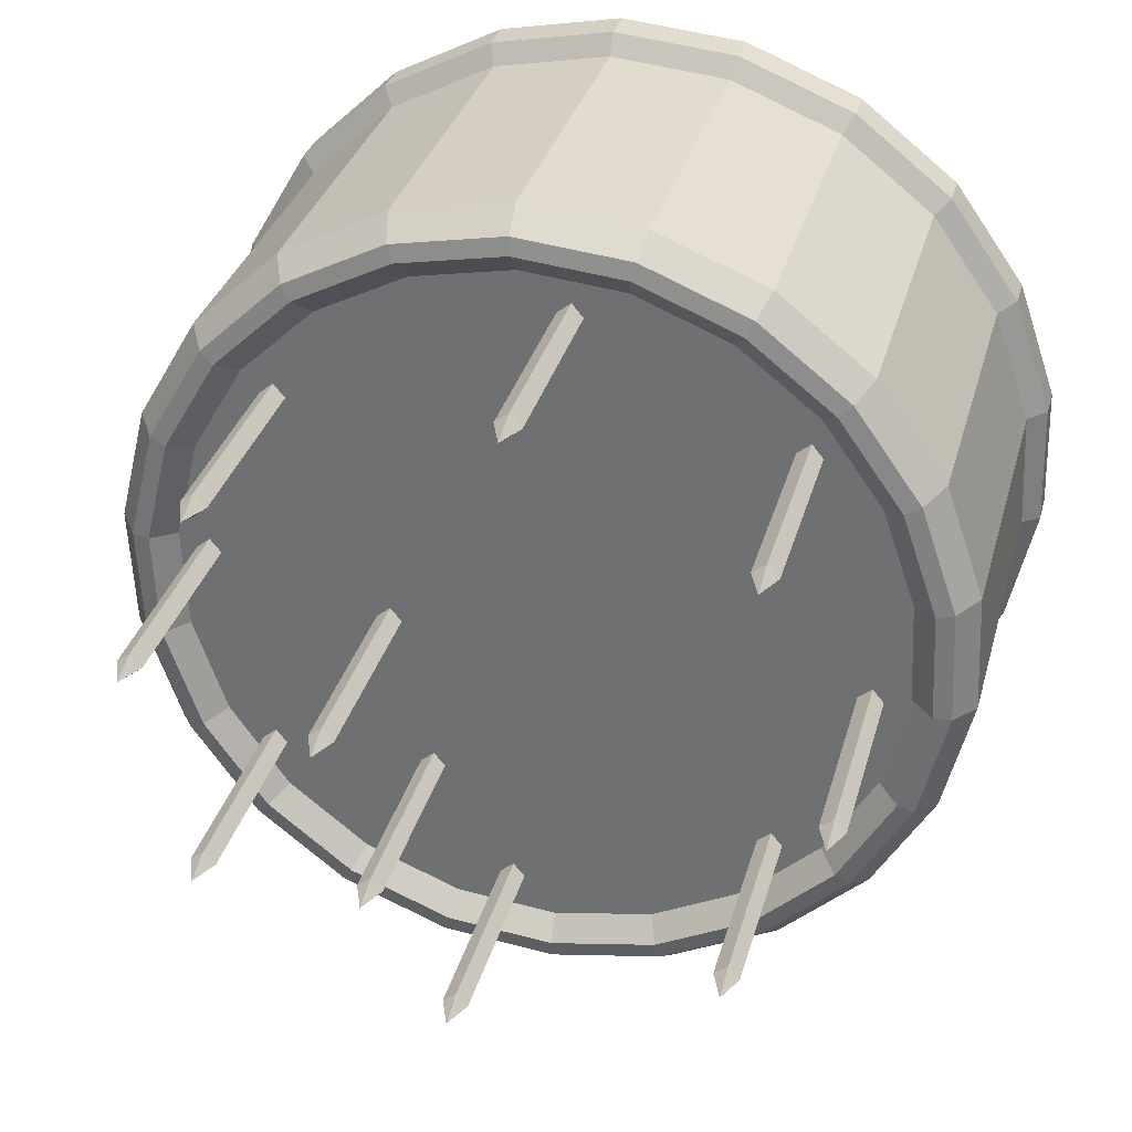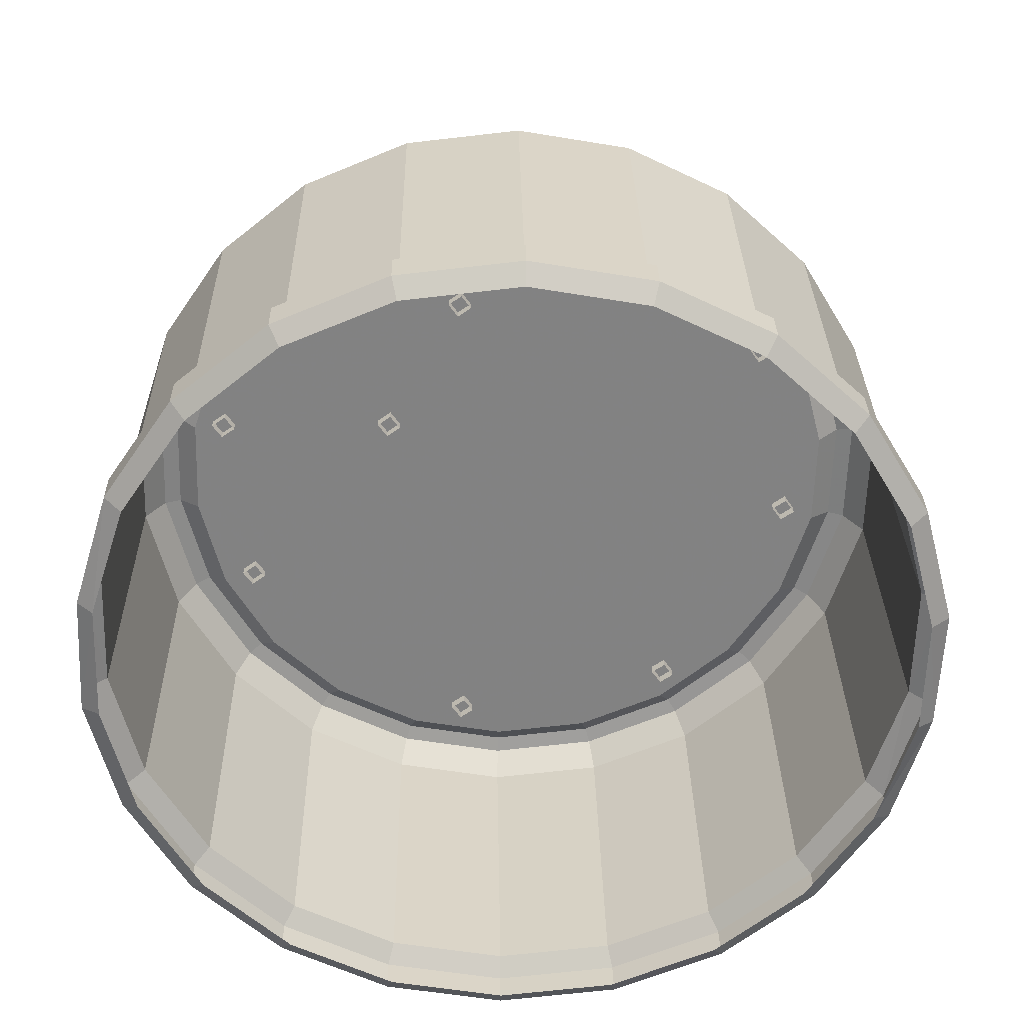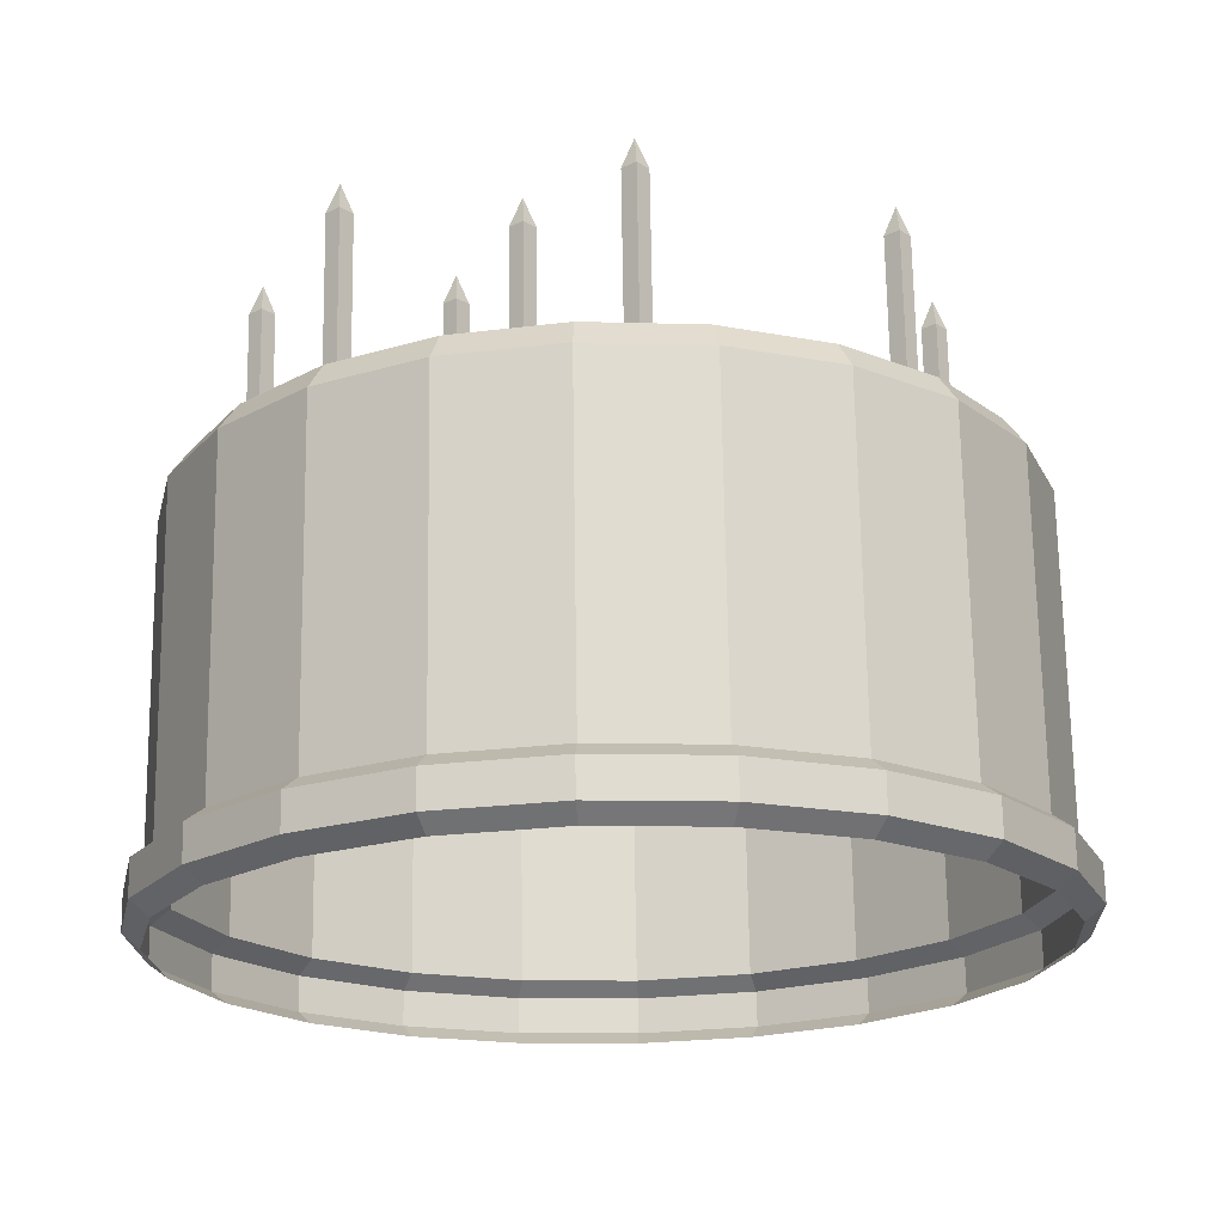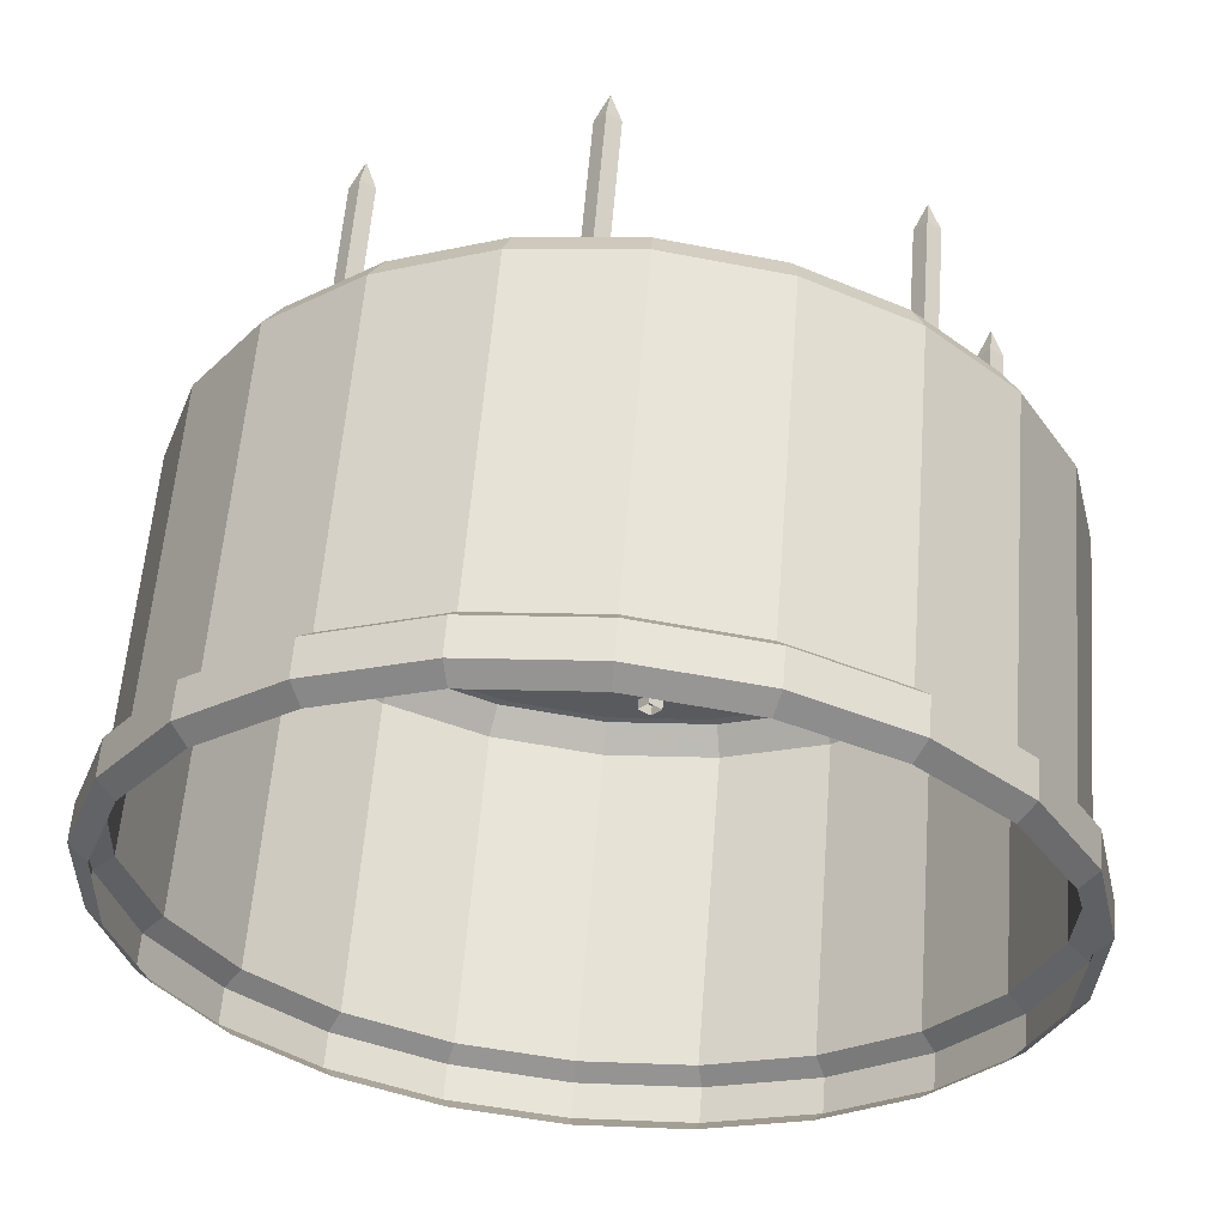
<metadata>
{"format":"obj","ext":"obj","renderer":"f3d","projection":"perspective","resolution":1024,"background":"white","views":[{"elev":33.0,"azim":-166.1,"up":"+Z"},{"elev":-60.4,"azim":164.7,"up":"+Y"},{"elev":-19.5,"azim":170.0,"up":"+Y"},{"elev":58.2,"azim":3.7,"up":"+Z"}]}
</metadata>
<code>
v -0.5226 1.946 -1.535
v 0.396 1.934 -1.58
v -0.06652 1.941 -1.623
v 0.8273 1.927 -1.407
v 1.193 1.92 -1.12
v -1.613 1.95 -0.1472
v -1.271 1.952 -1.001
v -1.504 1.952 -0.5987
v -0.9354 1.95 -1.322
v 1.296 1.902 1.015
v 1.528 1.902 0.6126
v 0.9595 1.904 1.336
v 1.462 1.913 -0.7419
v 1.615 1.908 -0.303
v 1.637 1.904 0.161
v -1.59 1.946 0.3169
v -1.438 1.941 0.7558
v -0.8033 1.927 1.421
v 0.09057 1.913 1.637
v 0.5467 1.908 1.549
v -1.169 1.934 1.134
v -0.3719 1.92 1.593
v 0.9196 2.005 -1.565
v 1.326 1.997 -1.246
v 1.39 1.871 -1.31
v 1.705 1.863 -0.868
v 1.626 1.99 -0.8251
v 1.883 1.857 -0.3554
v 1.909 1.852 0.1865
v 1.795 1.984 -0.3371
v 1.717 2 -0.3218
v 1.555 2.006 -0.7885
v 1.268 2.013 -1.191
v 0.8801 2.02 -1.496
v 0.4399 2.013 -1.756
v 0.4214 2.028 -1.679
v -0.07426 2.02 -1.805
v -0.07023 2.035 -1.726
v -0.5814 2.026 -1.707
v -0.5552 2.041 -1.632
v -1.04 2.031 -1.47
v -0.994 2.045 -1.405
v -1.414 2.033 -1.113
v -1.351 2.047 -1.064
v 1.781 1.85 0.7138
v 1.82 1.98 0.1789
v 1.741 1.996 0.1715
v 1.637 1.904 0.161
v 1.615 1.908 -0.303
v 1.462 1.913 -0.7419
v 1.193 1.92 -1.12
v 0.8273 1.927 -1.407
v 0.396 1.934 -1.58
v -0.06652 1.941 -1.623
v -0.5226 1.946 -1.535
v -0.9354 1.95 -1.322
v -1.271 1.952 -1.001
v -1.598 2.047 -0.6362
v -1.504 1.952 -0.5987
v -1.714 2.045 -0.1562
v -1.613 1.95 -0.1472
v -1.69 2.041 0.3372
v -1.59 1.946 0.3169
v -1.529 2.035 0.8038
v -1.438 1.941 0.7558
v -1.242 2.028 1.206
v -1.169 1.934 1.134
v -0.8535 2.02 1.511
v -0.8033 1.927 1.421
v -0.3949 2.013 1.694
v -0.3719 1.92 1.593
v -1.672 2.033 -0.6659
v -1.794 2.031 -0.1638
v -1.769 2.026 0.3522
v -1.599 2.02 0.8402
v -1.3 2.013 1.261
v -0.8934 2.005 1.58
v -0.4138 1.997 1.771
v 0.1004 1.99 1.82
v 0.09678 2.006 1.741
v 0.6075 1.984 1.722
v 0.5817 2 1.647
v -1.86 1.901 0.3685
v -1.682 1.895 0.8811
v -1.367 1.887 1.323
v -0.9407 1.879 1.658
v -0.437 1.87 1.859
v 0.1031 1.863 1.91
v 0.6357 1.856 1.807
v 1.067 1.98 1.485
v 1.118 1.852 1.559
v 1.44 1.977 1.128
v 1.51 1.85 1.184
v 1.698 1.977 0.681
v 1.021 1.996 1.421
v 1.378 1.994 1.079
v 1.625 1.994 0.6516
v 0.09057 1.913 1.637
v 0.5467 1.908 1.549
v 0.9595 1.904 1.336
v 1.296 1.902 1.015
v 1.528 1.902 0.6126
v 0.4391 0.3481 -1.858
v 0.9428 0.3398 -1.657
v 0.9863 0.2738 -1.734
v 1.433 0.2651 -1.383
v 1.369 0.3315 -1.322
v 1.762 0.2571 -0.9211
v -0.1061 0.2905 -1.998
v 0.4591 0.2825 -1.945
v 0.4568 0.1159 -1.946
v 0.9841 0.1072 -1.735
v 1.431 0.0985 -1.385
v 1.76 0.0905 -0.9224
v 1.946 0.08385 -0.386
v -0.6658 0.1305 -1.892
v -0.1084 0.1239 -2
v -0.105 0.05713 -1.912
v 0.4351 0.04949 -1.86
v 0.9388 0.04118 -1.659
v 1.365 0.03286 -1.324
v 1.68 0.02522 -0.8822
v 1.858 0.01886 -0.3696
v 1.884 0.01432 0.1723
v 1.684 0.3239 -0.8799
v 1.948 0.2505 -0.3847
v 1.963 0.07924 0.1802
v 1.84 0.07661 0.7331
v 1.757 0.01194 0.6996
v 1.556 0.0766 1.225
v 1.486 0.01194 1.17
v 1.146 0.07907 1.617
v 1.093 0.0143 1.544
v 0.6411 0.08382 1.878
v 0.6111 0.01884 1.793
v 0.08361 0.09047 1.985
v 0.07845 0.02518 1.896
v -0.4816 0.09846 1.932
v -0.4616 0.03282 1.845
v -1.009 0.1072 1.721
v 1.862 0.3175 -0.3673
v 1.965 0.2458 0.1815
v 1.842 0.2432 0.7344
v 1.559 0.2432 1.226
v 1.148 0.2457 1.618
v 0.6433 0.2504 1.879
v 0.08585 0.2571 1.987
v -0.4794 0.2651 1.933
v -1.007 0.2738 1.722
v -1.453 0.2825 1.372
v 1.888 0.313 0.1746
v 1.761 0.3106 0.7019
v 1.49 0.3106 1.172
v 1.097 0.313 1.547
v 0.6151 0.3175 1.796
v 0.08246 0.3238 1.899
v -0.4576 0.3315 1.847
v -0.9614 0.3398 1.646
v -1.388 0.3481 1.311
v -1.703 0.3558 0.8692
v -1.783 0.2905 0.9094
v -1.881 0.3621 0.3566
v -1.969 0.2971 0.3729
v -1.907 0.3667 -0.1853
v -1.986 0.3017 -0.1932
v -1.862 0.3044 -0.7461
v -1.779 0.369 -0.7126
v -1.579 0.3044 -1.238
v -1.508 0.369 -1.183
v -1.168 0.3019 -1.63
v -1.116 0.3667 -1.557
v -0.6636 0.2971 -1.891
v -0.6336 0.3621 -1.806
v -0.101 0.3558 -1.909
v -1.17 0.1353 -1.631
v -1.581 0.1378 -1.239
v -1.865 0.1378 -0.7474
v -1.988 0.1351 -0.1945
v -1.971 0.1305 0.3717
v -1.785 0.1239 0.9081
v -1.455 0.1159 1.37
v -0.6376 0.06348 -1.809
v -1.12 0.06802 -1.56
v -1.512 0.07038 -1.185
v -1.783 0.07037 -0.7149
v -1.911 0.068 -0.1876
v -1.885 0.06345 0.3543
v -1.707 0.0571 0.8669
v -1.392 0.04946 1.309
v -0.9654 0.04114 1.644
v -0.437 1.87 1.859
v -0.9407 1.879 1.658
v -0.9614 0.3398 1.646
v -1.388 0.3481 1.311
v -1.367 1.887 1.323
v -1.703 0.3558 0.8692
v -1.682 1.895 0.8811
v -1.881 0.3621 0.3566
v -1.86 1.901 0.3685
v -1.907 0.3667 -0.1853
v -1.886 1.906 -0.1734
v -1.758 1.908 -0.7007
v -1.779 0.369 -0.7126
v -1.487 1.908 -1.171
v -1.508 0.369 -1.183
v -1.095 1.906 -1.545
v -1.116 0.3667 -1.557
v -0.613 1.901 -1.794
v -0.6336 0.3621 -1.806
v -0.08035 1.895 -1.897
v -0.101 0.3558 -1.909
v 0.4597 1.887 -1.846
v 0.4391 0.3481 -1.858
v 0.9635 1.879 -1.645
v 0.9428 0.3398 -1.657
v 1.39 1.871 -1.31
v 1.369 0.3315 -1.322
v 1.705 1.863 -0.868
v 1.684 0.3239 -0.8799
v 1.883 1.857 -0.3554
v 1.862 0.3175 -0.3673
v 1.909 1.852 0.1865
v 1.888 0.313 0.1746
v 1.761 0.3106 0.7019
v 1.781 1.85 0.7138
v 1.49 0.3106 1.172
v 1.51 1.85 1.184
v 1.097 0.313 1.547
v 1.118 1.852 1.559
v 0.6151 0.3175 1.796
v 0.6357 1.856 1.807
v 0.08246 0.3238 1.899
v 0.1031 1.863 1.91
v -0.4576 0.3315 1.847
v 0.5034 1.878 -0.9319
v 0.5164 2.844 -0.9244
v 0.5543 1.877 -0.8703
v 0.5673 2.843 -0.8628
v 0.4928 1.877 -0.8194
v 0.5057 2.843 -0.8119
v 0.4419 1.878 -0.881
v 0.4548 2.845 -0.8735
v 0.5129 2.98 -0.8671
v 1.253 1.868 -0.9414
v 1.266 2.834 -0.9339
v 1.304 1.867 -0.8798
v 1.317 2.833 -0.8723
v 1.242 1.867 -0.8289
v 1.255 2.834 -0.8214
v 1.191 1.868 -0.8905
v 1.204 2.835 -0.883
v 1.262 2.97 -0.8766
v 1.504 1.857 0.039
v 1.517 2.823 0.04648
v 1.555 1.856 0.1006
v 1.568 2.822 0.1081
v 1.493 1.856 0.1515
v 1.506 2.823 0.159
v 1.442 1.857 0.08991
v 1.455 2.824 0.09739
v 1.513 2.959 0.1038
v 1.164 1.855 0.8599
v 1.177 2.821 0.8674
v 1.215 1.854 0.9215
v 1.228 2.82 0.929
v 1.153 1.855 0.9724
v 1.166 2.821 0.9799
v 1.102 1.856 0.9108
v 1.115 2.822 0.9183
v 1.173 2.957 0.9247
v 0.6845 1.87 -0.1843
v 0.6974 2.836 -0.1768
v 0.7354 1.869 -0.1227
v 0.7483 2.835 -0.1152
v 0.6738 1.869 -0.07179
v 0.6867 2.835 -0.06431
v 0.6229 1.87 -0.1334
v 0.6358 2.836 -0.1259
v 0.6939 2.971 -0.1195
v -0.1249 1.868 1.406
v -0.112 2.835 1.414
v -0.07404 1.867 1.468
v -0.06108 2.833 1.475
v -0.1356 1.868 1.519
v -0.1227 2.834 1.526
v -0.1865 1.869 1.457
v -0.1735 2.835 1.465
v -0.1155 2.97 1.471
v -1.121 1.886 0.9056
v -1.108 2.852 0.913
v -1.07 1.884 0.9671
v -1.057 2.851 0.9746
v -1.131 1.885 1.018
v -1.119 2.851 1.026
v -1.182 1.886 0.9565
v -1.169 2.852 0.964
v -1.111 2.987 0.9703
v -1.437 1.899 -0.2348
v -1.424 2.865 -0.2273
v -1.386 1.897 -0.1732
v -1.373 2.864 -0.1657
v -1.448 1.898 -0.1223
v -1.435 2.864 -0.1148
v -1.498 1.899 -0.1839
v -1.485 2.865 -0.1764
v -1.427 3 -0.17
v 0.1384 1.887 -1.489
v 0.1514 2.853 -1.482
v 0.1893 1.886 -1.428
v 0.2023 2.852 -1.42
v 0.1278 1.886 -1.377
v 0.1407 2.853 -1.369
v 0.07686 1.888 -1.438
v 0.08982 2.854 -1.431
v 0.1479 2.989 -1.424
v -1.039 1.9 -1.078
v -1.026 2.866 -1.071
v -0.9879 1.899 -1.017
v -0.9749 2.865 -1.009
v -1.049 1.899 -0.9657
v -1.036 2.865 -0.9582
v -1.1 1.9 -1.027
v -1.087 2.866 -1.02
v -1.029 3.002 -1.013
v -1.886 1.906 -0.1734
v -1.758 1.908 -0.7007
v -1.487 1.908 -1.171
v -1.095 1.906 -1.545
v -0.613 1.901 -1.794
v -0.08035 1.895 -1.897
v 0.4597 1.887 -1.846
v 0.9635 1.879 -1.645
f 1 2 3
f 4 2 5
f 2 1 5
f 5 1 6
f 1 7 6
f 6 7 8
f 7 1 9
f 10 11 12
f 11 5 12
f 12 5 6
f 13 5 14
f 5 11 14
f 14 11 15
f 16 17 6
f 17 18 6
f 6 18 12
f 18 19 12
f 12 19 20
f 18 17 21
f 19 18 22
f 23 24 25
f 25 24 26
f 24 27 26
f 26 27 28
f 29 28 30
f 28 27 30
f 30 27 31
f 31 27 32
f 27 24 32
f 32 24 33
f 24 23 33
f 33 23 34
f 23 35 34
f 34 35 36
f 35 37 36
f 36 37 38
f 37 39 38
f 38 39 40
f 39 41 40
f 40 41 42
f 41 43 42
f 42 43 44
f 45 29 46
f 29 30 46
f 46 30 47
f 30 31 47
f 47 31 48
f 48 31 49
f 31 32 49
f 49 32 50
f 32 33 50
f 50 33 51
f 33 34 51
f 51 34 52
f 34 36 52
f 52 36 53
f 36 38 53
f 53 38 54
f 38 40 54
f 54 40 55
f 40 42 55
f 55 42 56
f 42 44 56
f 56 44 57
f 44 58 57
f 57 58 59
f 58 60 59
f 59 60 61
f 60 62 61
f 61 62 63
f 62 64 63
f 63 64 65
f 64 66 65
f 65 66 67
f 66 68 67
f 67 68 69
f 68 70 69
f 69 70 71
f 43 72 44
f 44 72 58
f 72 73 58
f 58 73 60
f 73 74 60
f 60 74 62
f 74 75 62
f 62 75 64
f 75 76 64
f 64 76 66
f 76 77 66
f 66 77 68
f 77 78 68
f 68 78 70
f 78 79 70
f 70 79 80
f 79 81 80
f 80 81 82
f 83 84 75
f 75 84 76
f 84 85 76
f 76 85 77
f 85 86 77
f 77 86 78
f 86 87 78
f 78 87 79
f 87 88 79
f 79 88 81
f 88 89 81
f 81 89 90
f 89 91 90
f 90 91 92
f 91 93 92
f 92 93 94
f 93 45 94
f 45 46 94
f 81 90 82
f 82 90 95
f 90 92 95
f 95 92 96
f 92 94 96
f 96 94 97
f 94 46 97
f 97 46 47
f 70 80 71
f 71 80 98
f 80 82 98
f 98 82 99
f 82 95 99
f 99 95 100
f 95 96 100
f 100 96 101
f 96 97 101
f 101 97 102
f 97 47 102
f 102 47 48
f 103 104 105
f 105 104 106
f 104 107 106
f 106 107 108
f 109 110 111
f 111 110 112
f 110 105 112
f 112 105 113
f 105 106 113
f 113 106 114
f 106 108 114
f 114 108 115
f 116 117 118
f 118 117 119
f 117 111 119
f 119 111 120
f 111 112 120
f 120 112 121
f 112 113 121
f 121 113 122
f 113 114 122
f 122 114 123
f 114 115 123
f 123 115 124
f 107 125 108
f 125 126 108
f 108 126 115
f 126 127 115
f 115 127 124
f 127 128 124
f 124 128 129
f 128 130 129
f 129 130 131
f 130 132 131
f 131 132 133
f 132 134 133
f 133 134 135
f 134 136 135
f 135 136 137
f 136 138 137
f 137 138 139
f 138 140 139
f 125 141 126
f 141 142 126
f 126 142 127
f 142 143 127
f 127 143 128
f 143 144 128
f 128 144 130
f 144 145 130
f 130 145 132
f 145 146 132
f 132 146 134
f 146 147 134
f 134 147 136
f 147 148 136
f 136 148 138
f 148 149 138
f 138 149 140
f 149 150 140
f 141 151 142
f 151 152 142
f 142 152 143
f 152 153 143
f 143 153 144
f 153 154 144
f 144 154 145
f 154 155 145
f 145 155 146
f 155 156 146
f 146 156 147
f 156 157 147
f 147 157 148
f 157 158 148
f 148 158 149
f 158 159 149
f 149 159 150
f 159 160 150
f 150 160 161
f 160 162 161
f 161 162 163
f 162 164 163
f 163 164 165
f 165 164 166
f 164 167 166
f 166 167 168
f 167 169 168
f 168 169 170
f 169 171 170
f 170 171 172
f 171 173 172
f 172 173 109
f 173 174 109
f 109 174 110
f 174 103 110
f 110 103 105
f 111 117 109
f 109 117 172
f 117 116 172
f 172 116 170
f 116 175 170
f 170 175 168
f 175 176 168
f 168 176 166
f 176 177 166
f 166 177 165
f 177 178 165
f 178 179 165
f 165 179 163
f 179 180 163
f 163 180 161
f 180 181 161
f 161 181 150
f 181 140 150
f 118 182 116
f 116 182 175
f 182 183 175
f 175 183 176
f 183 184 176
f 176 184 177
f 184 185 177
f 177 185 178
f 185 186 178
f 186 187 178
f 178 187 179
f 187 188 179
f 179 188 180
f 188 189 180
f 180 189 181
f 189 190 181
f 181 190 140
f 190 139 140
f 191 192 193
f 193 192 194
f 192 195 194
f 194 195 196
f 195 197 196
f 196 197 198
f 197 199 198
f 198 199 200
f 199 201 200
f 201 202 200
f 200 202 203
f 202 204 203
f 203 204 205
f 204 206 205
f 205 206 207
f 206 208 207
f 207 208 209
f 208 210 209
f 209 210 211
f 210 212 211
f 211 212 213
f 212 214 213
f 213 214 215
f 214 216 215
f 215 216 217
f 216 218 217
f 217 218 219
f 218 220 219
f 219 220 221
f 220 222 221
f 221 222 223
f 223 222 224
f 222 225 224
f 224 225 226
f 225 227 226
f 226 227 228
f 227 229 228
f 228 229 230
f 229 231 230
f 230 231 232
f 231 233 232
f 232 233 234
f 233 191 234
f 234 191 193
f 235 236 237
f 236 238 237
f 237 238 239
f 238 240 239
f 239 240 241
f 240 242 241
f 241 242 235
f 235 242 236
f 242 243 236
f 236 243 238
f 238 243 240
f 243 242 240
f 244 245 246
f 245 247 246
f 246 247 248
f 247 249 248
f 248 249 250
f 249 251 250
f 250 251 244
f 244 251 245
f 251 252 245
f 245 252 247
f 247 252 249
f 252 251 249
f 253 254 255
f 254 256 255
f 255 256 257
f 256 258 257
f 257 258 259
f 258 260 259
f 259 260 253
f 253 260 254
f 260 261 254
f 254 261 256
f 256 261 258
f 261 260 258
f 262 263 264
f 263 265 264
f 264 265 266
f 265 267 266
f 266 267 268
f 267 269 268
f 268 269 262
f 262 269 263
f 269 270 263
f 263 270 265
f 265 270 267
f 270 269 267
f 271 272 273
f 272 274 273
f 273 274 275
f 274 276 275
f 275 276 277
f 276 278 277
f 277 278 271
f 271 278 272
f 278 279 272
f 272 279 274
f 274 279 276
f 279 278 276
f 280 281 282
f 281 283 282
f 282 283 284
f 283 285 284
f 284 285 286
f 285 287 286
f 286 287 280
f 280 287 281
f 287 288 281
f 281 288 283
f 283 288 285
f 288 287 285
f 289 290 291
f 290 292 291
f 291 292 293
f 292 294 293
f 293 294 295
f 294 296 295
f 295 296 289
f 289 296 290
f 296 297 290
f 290 297 292
f 292 297 294
f 297 296 294
f 298 299 300
f 299 301 300
f 300 301 302
f 301 303 302
f 302 303 304
f 303 305 304
f 304 305 298
f 298 305 299
f 305 306 299
f 299 306 301
f 301 306 303
f 306 305 303
f 307 308 309
f 308 310 309
f 309 310 311
f 310 312 311
f 311 312 313
f 312 314 313
f 313 314 307
f 307 314 308
f 314 315 308
f 308 315 310
f 310 315 312
f 315 314 312
f 316 317 318
f 317 319 318
f 318 319 320
f 319 321 320
f 320 321 322
f 321 323 322
f 322 323 316
f 316 323 317
f 323 324 317
f 317 324 319
f 319 324 321
f 324 323 321
f 75 74 83
f 83 74 325
f 74 73 325
f 325 73 326
f 73 72 326
f 326 72 327
f 72 43 327
f 327 43 328
f 43 41 328
f 328 41 329
f 41 39 329
f 329 39 330
f 39 37 330
f 330 37 331
f 37 35 331
f 331 35 332
f 35 23 332
f 332 23 25

</code>
